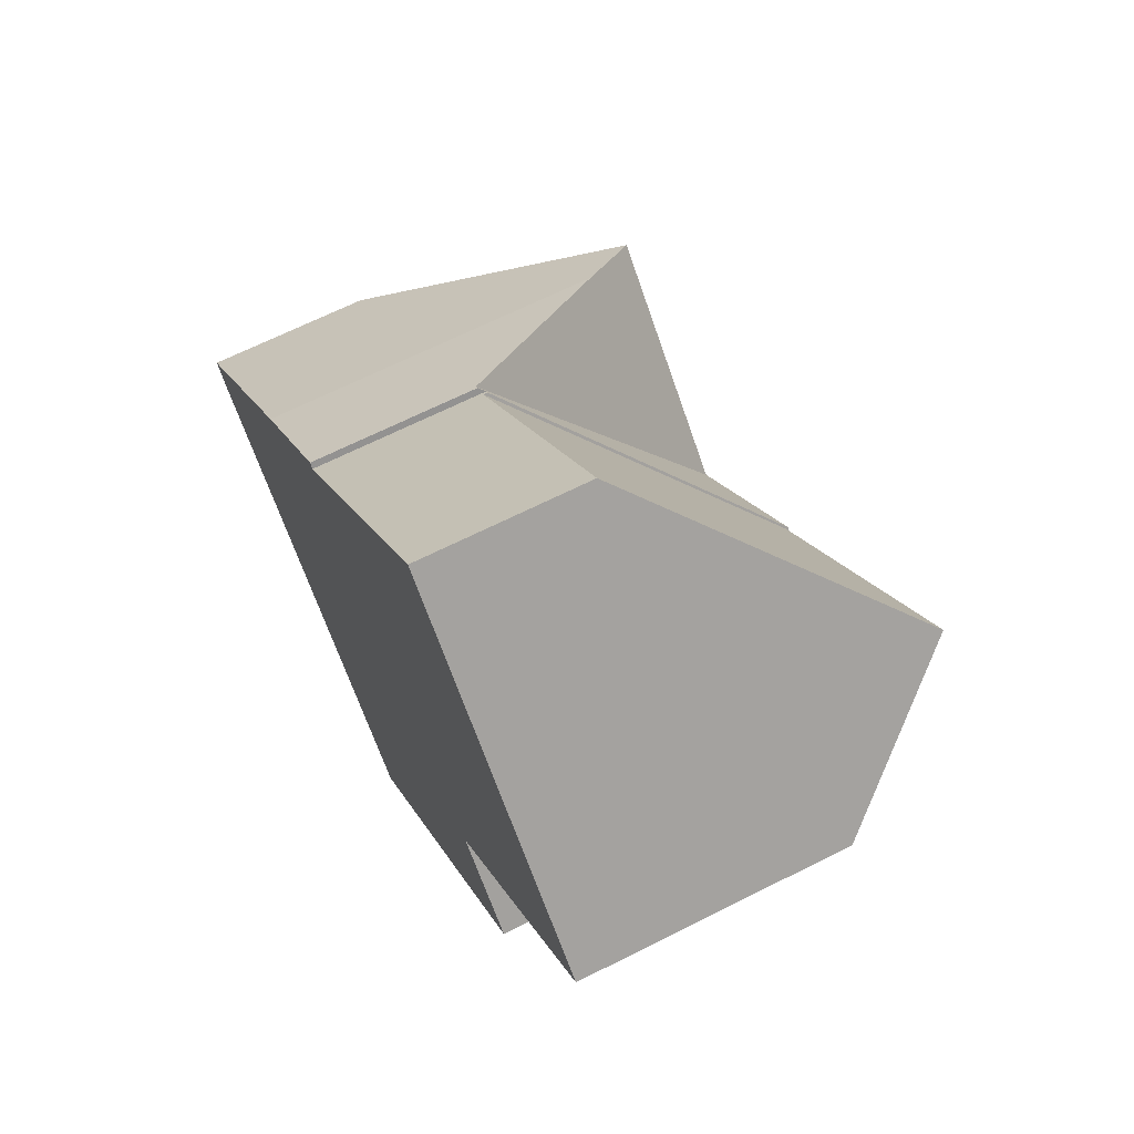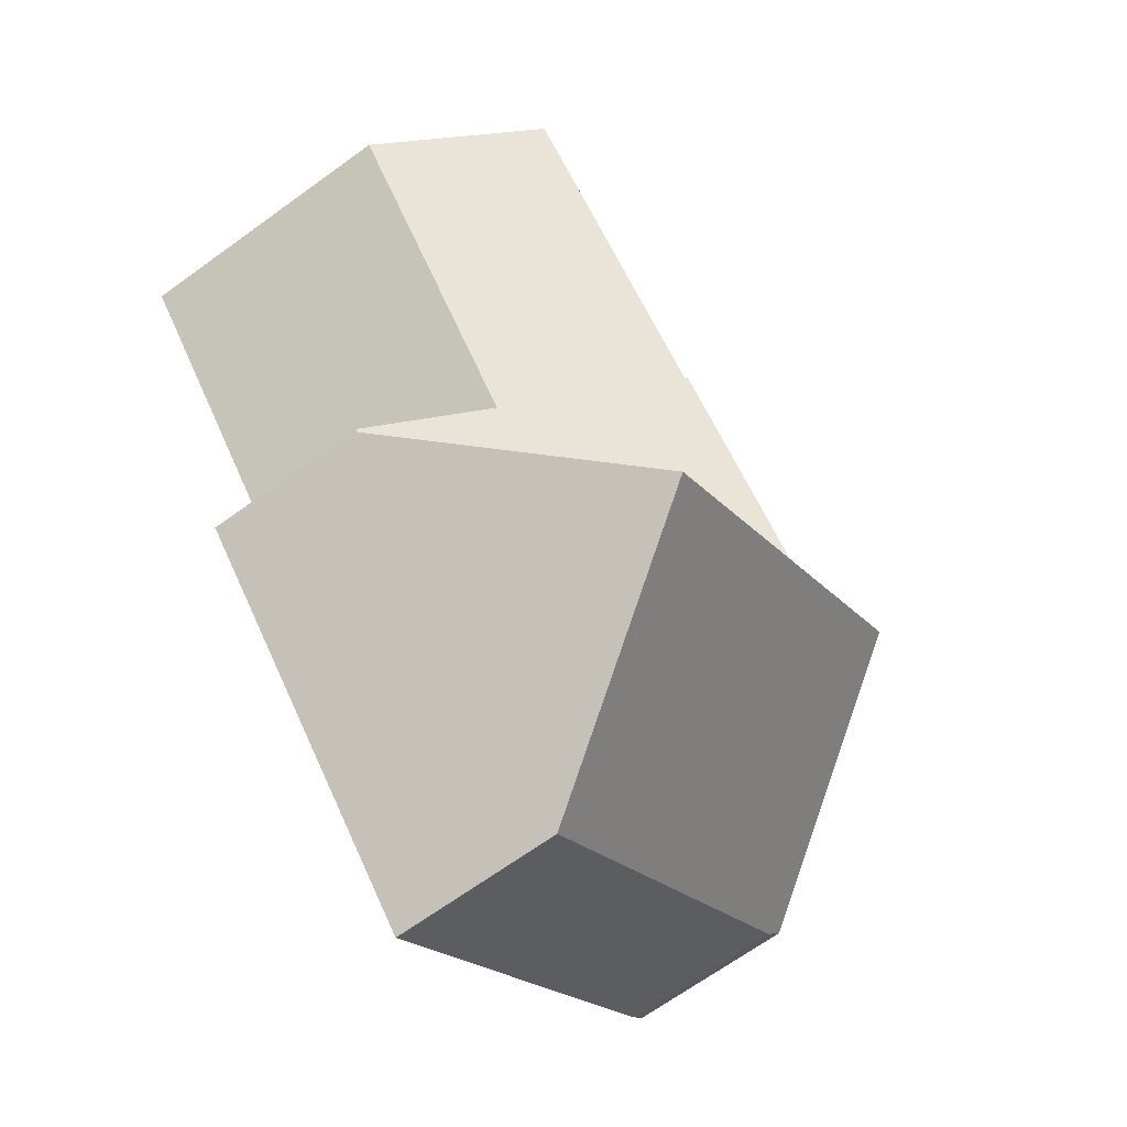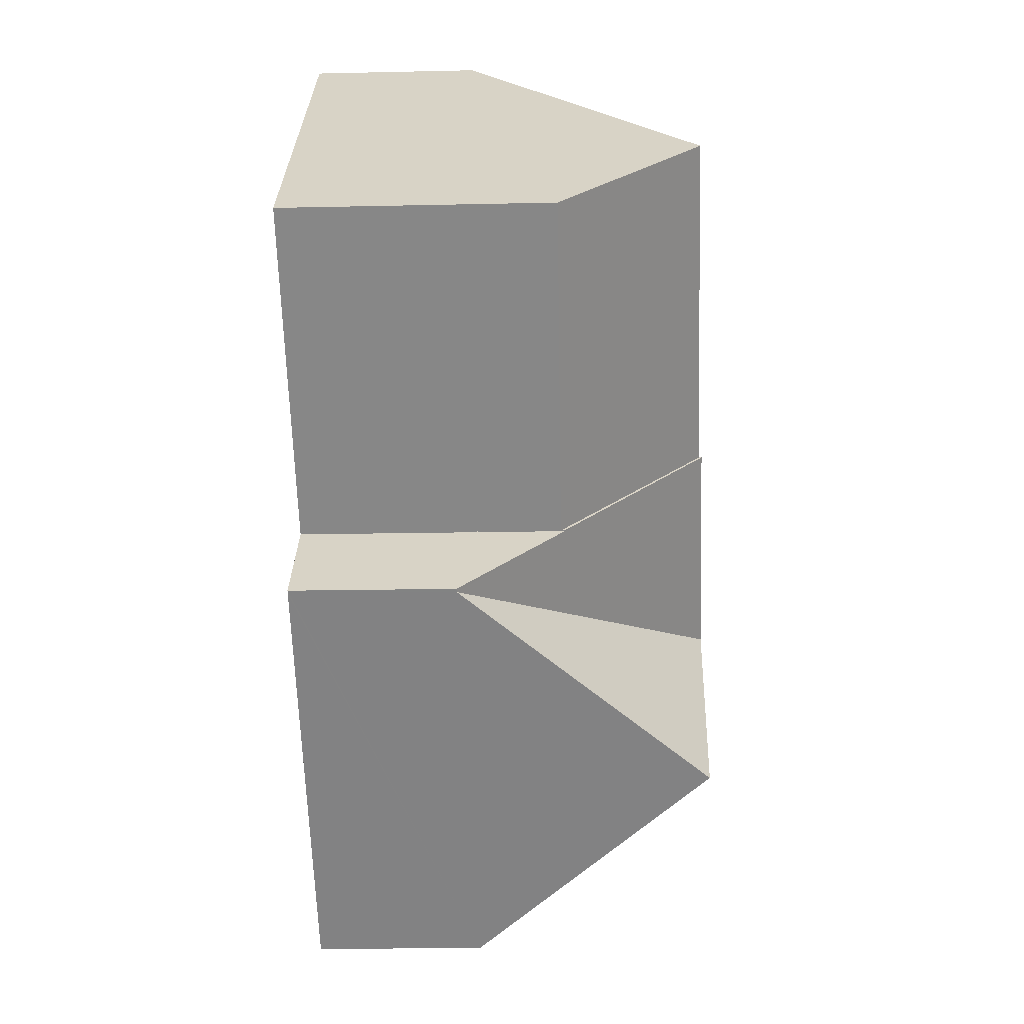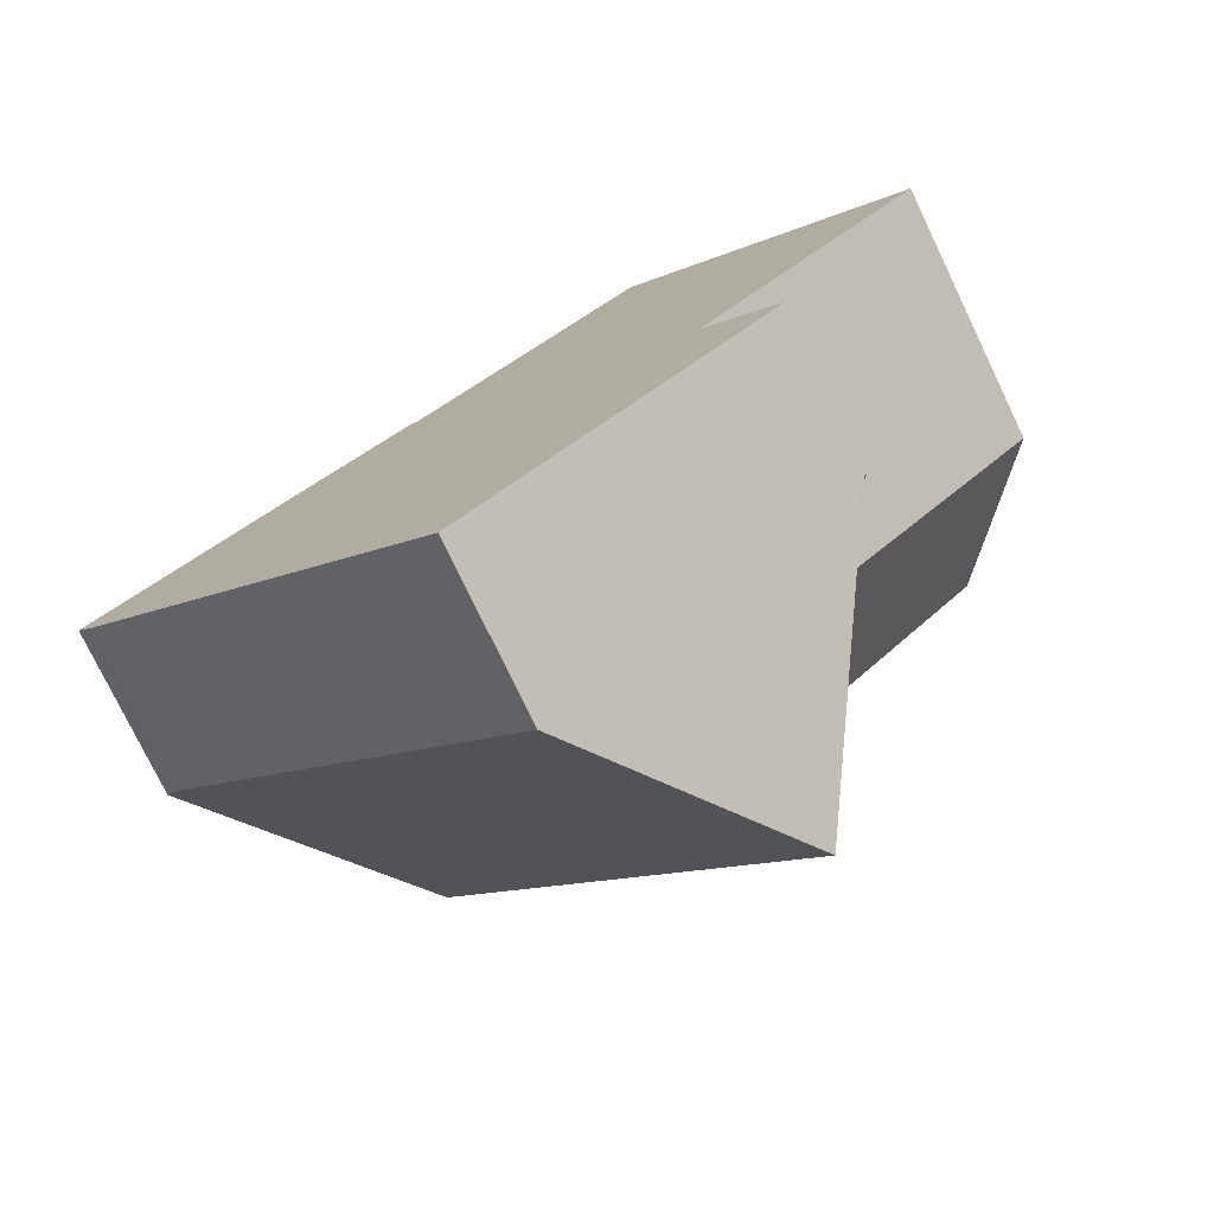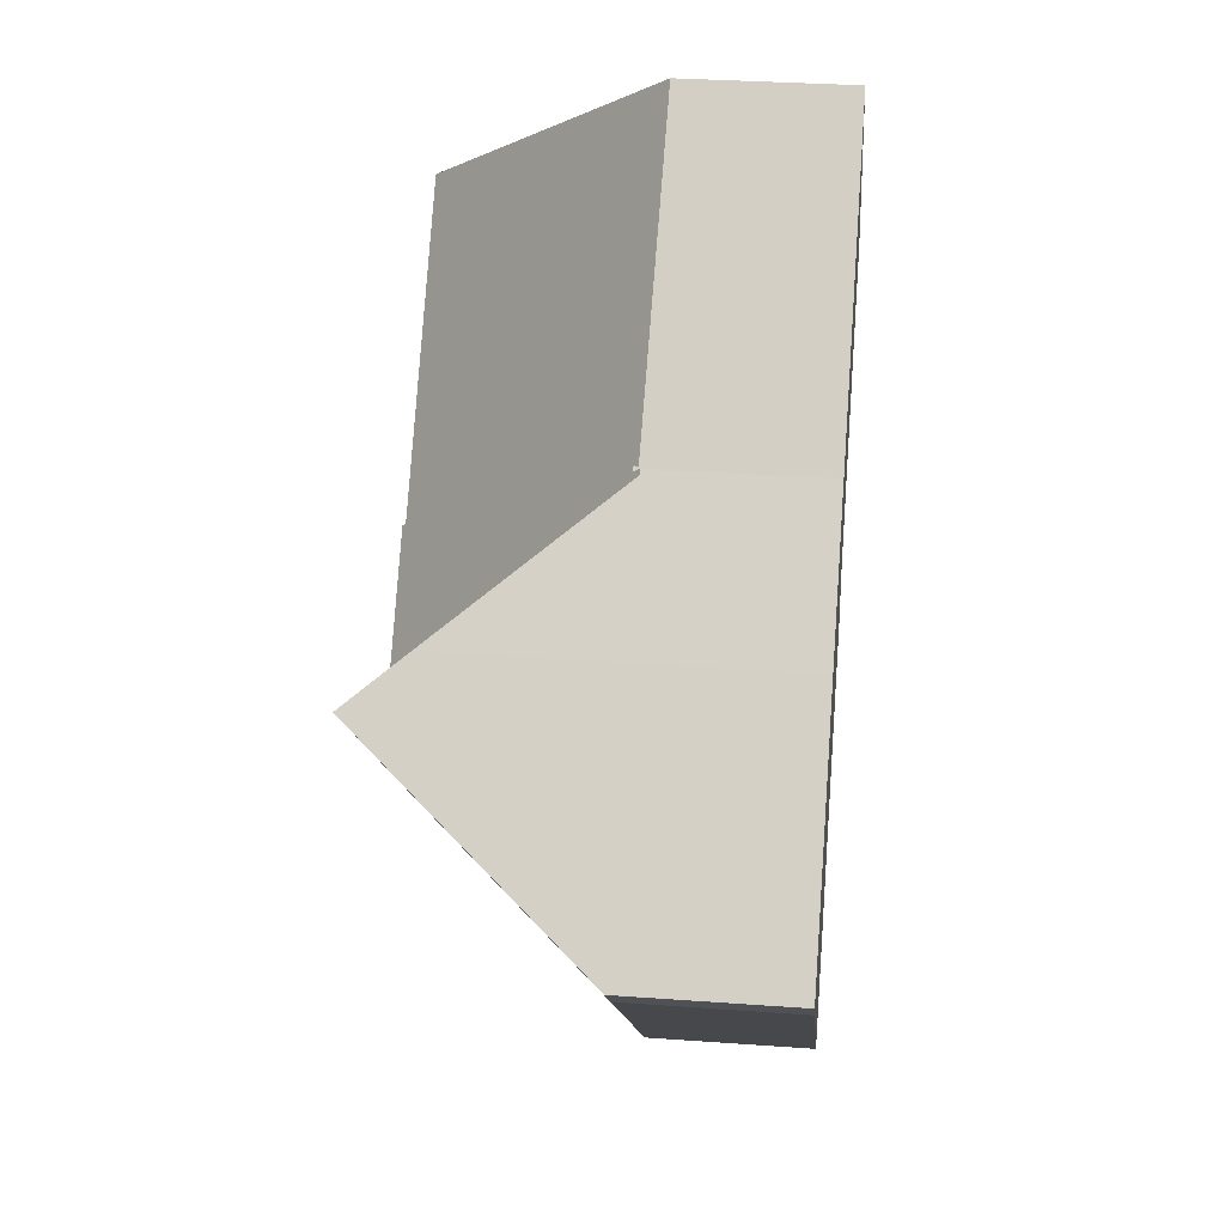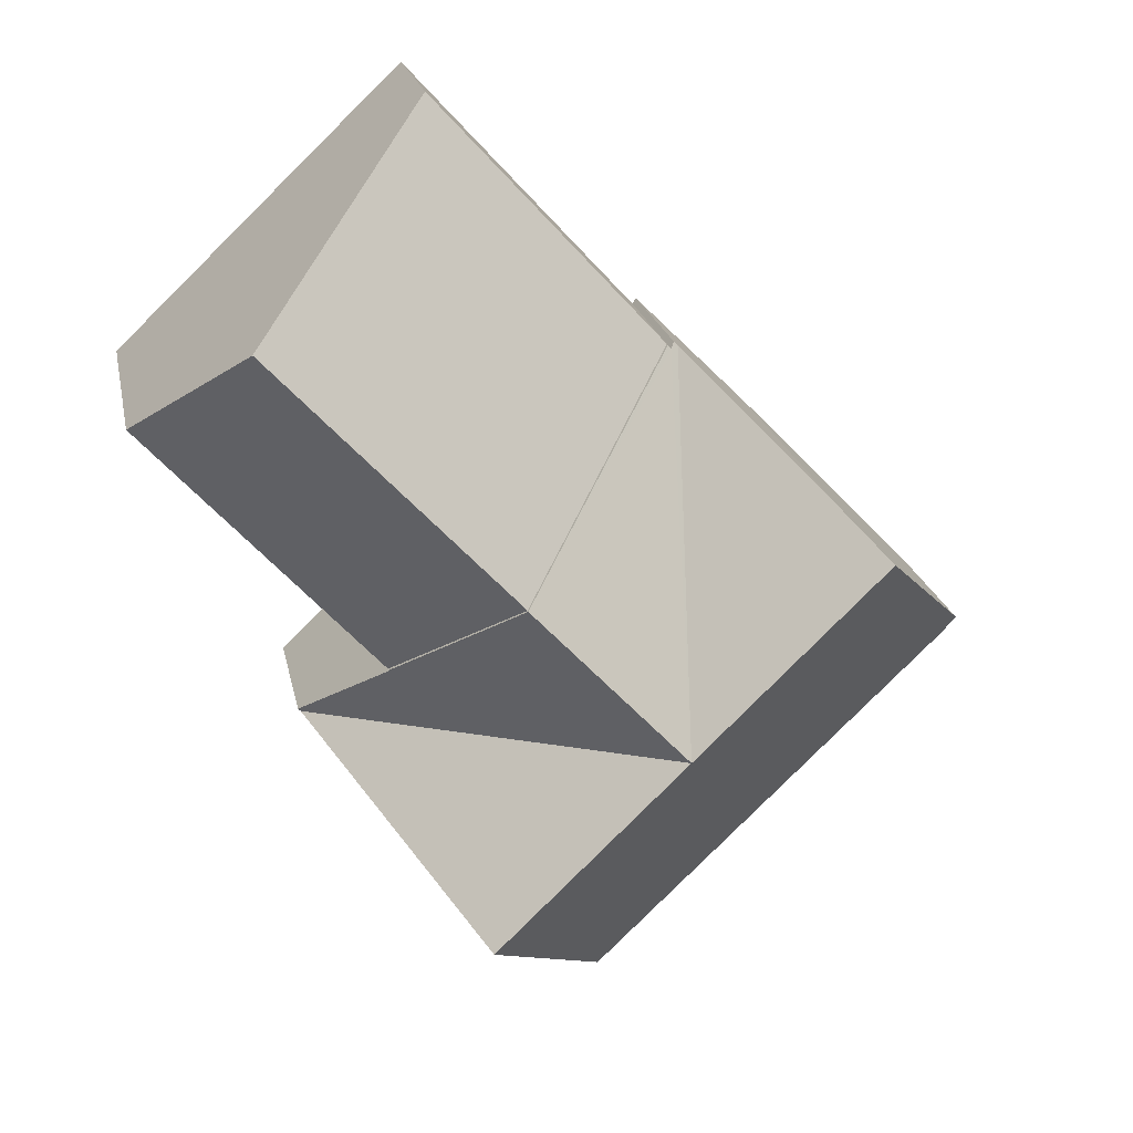
<metadata>
{"format":"obj","ext":"obj","renderer":"f3d","projection":"perspective","resolution":1024,"background":"white","views":[{"elev":66.0,"azim":63.1,"up":"+Z"},{"elev":-68.0,"azim":125.9,"up":"+Z"},{"elev":-15.1,"azim":92.8,"up":"+Z"},{"elev":-76.7,"azim":25.7,"up":"+Z"},{"elev":31.8,"azim":-84.2,"up":"+Z"},{"elev":20.5,"azim":168.9,"up":"+Z"}]}
</metadata>
<code>
v  10.01 8.27 2.754
v  12.25 5.391 0.592
v  12.24 5.39 0.58
v  13.81 3.313 -1.03
v  13.86 3.313 -0.978
v  6.89 8.27 -0.559
v  10.71 8.27 -4.243
v  3.04 8.27 3.156
v  0.075 3.389 -0.094
v  0 3.407 2.086e-16
v  0.319 3.331 -0.403
v  7.665 3.407 -7.396
v  3.809 7.04 3.954
v  6.113 3.431 6.25
v  6.277 3.56 6.222
v  6.342 3.559 6.293
v  6.19 3.435 6.327
v  6.342 -3.853e-16 6.293
v  10.01 -1.686e-16 2.754
v  12.25 -3.625e-17 0.592
v  12.24 -3.551e-17 0.58
v  13.86 5.989e-17 -0.978
v  6.277 -3.81e-16 6.222
v  6.19 -3.874e-16 6.327
v  13.81 6.307e-17 -1.03
v  10.71 2.598e-16 -4.243
v  7.665 4.529e-16 -7.396
v  0.319 2.468e-17 -0.403
v  0 0 0
v  0.075 5.756e-18 -0.094
v  3.04 -1.932e-16 3.156
v  3.809 -2.421e-16 3.954
v  6.113 -3.827e-16 6.25
v  10.01 8.21 2.754
v  16.98 5.416 5.769
v  12.25 5.313 0.592
v  14.8 8.21 7.84
v  6.342 3.471 6.293
v  11.04 3.384 11.42
v  16.98 -3.532e-16 5.769
v  14.8 -4.801e-16 7.84
v  11.04 -6.99e-16 11.42
g defaultobject
f 1 2 3
f 4 3 5
f 3 4 6
f 3 6 1
f 6 4 7
f 8 9 10
f 9 8 11
f 11 8 12
f 12 8 6
f 12 6 7
f 13 6 8
f 6 13 14
f 1 15 16
f 15 14 17
f 14 15 6
f 6 15 1
f 18 1 16
f 1 18 2
f 2 18 19
f 2 19 20
f 21 5 3
f 5 21 22
f 17 23 15
f 23 17 24
f 20 3 2
f 3 20 21
f 22 4 5
f 4 22 7
f 7 22 12
f 12 22 25
f 12 25 26
f 12 26 27
f 27 11 12
f 11 27 28
f 9 29 10
f 29 9 11
f 29 11 28
f 29 28 30
f 29 8 10
f 8 29 13
f 13 29 31
f 13 31 32
f 32 14 13
f 14 32 17
f 17 32 24
f 24 32 33
f 23 16 15
f 16 23 18
f 25 21 26
f 21 25 22
f 30 31 29
f 31 30 28
f 31 28 27
f 31 27 32
f 32 27 33
f 33 27 24
f 24 27 23
f 23 27 18
f 18 27 19
f 19 27 26
f 19 26 21
f 19 21 20
f 34 35 36
f 35 34 37
f 38 37 34
f 37 38 39
f 39 35 37
f 35 39 40
f 40 39 41
f 41 39 42
f 40 36 35
f 36 40 20
f 36 38 34
f 38 36 20
f 38 20 19
f 38 19 18
f 18 39 38
f 39 18 42
f 41 20 40
f 20 41 42
f 20 42 18
f 20 18 19

</code>
